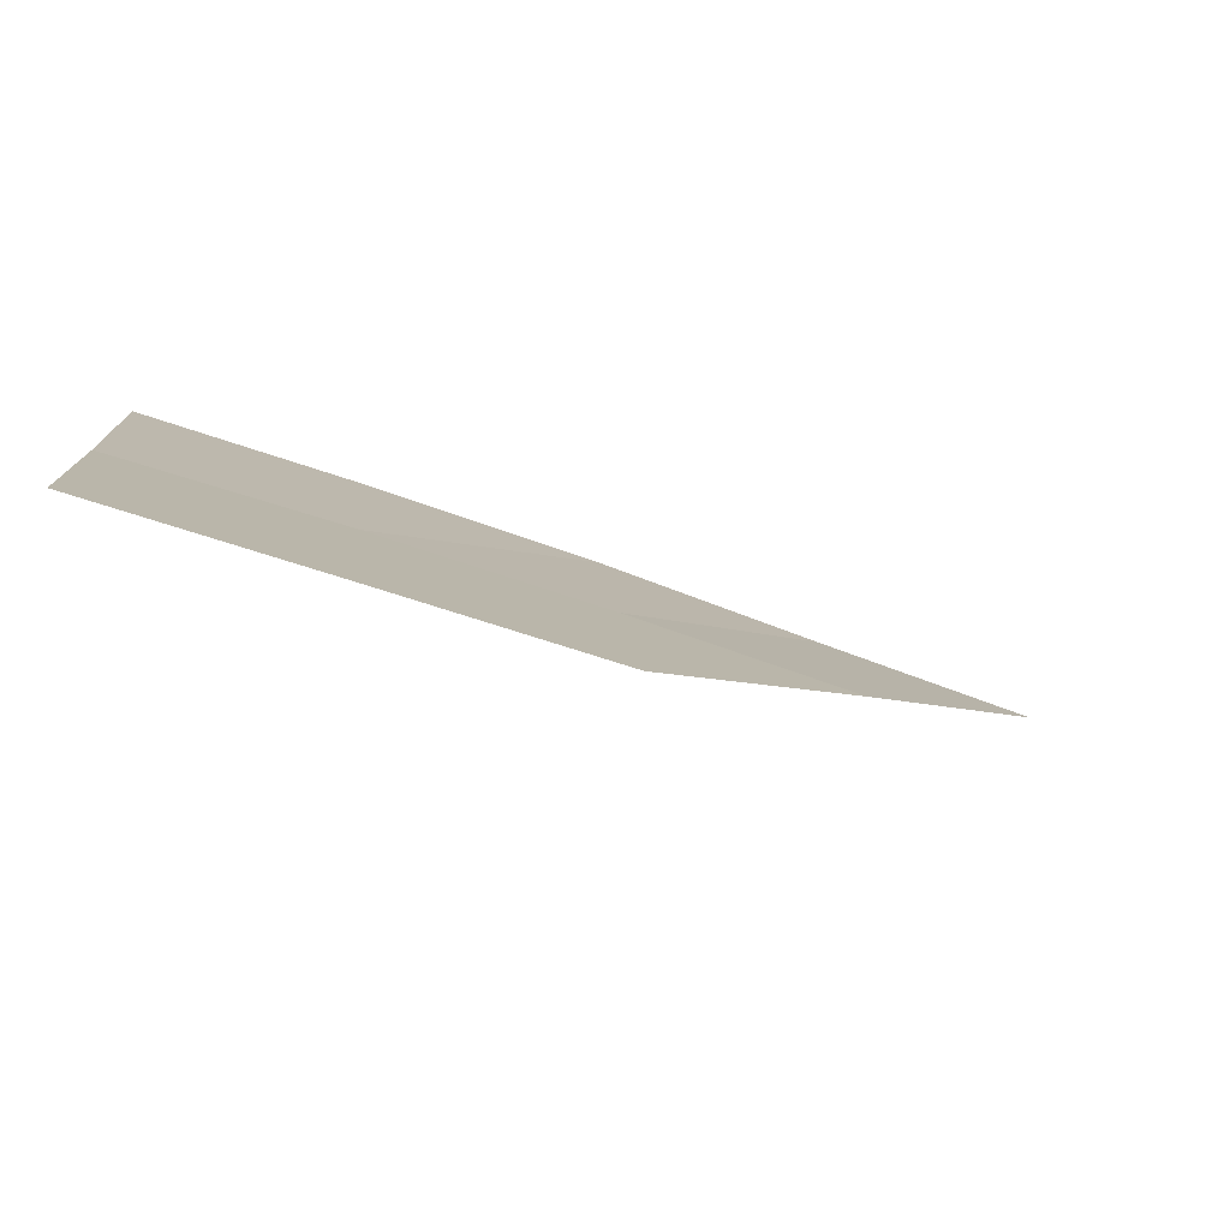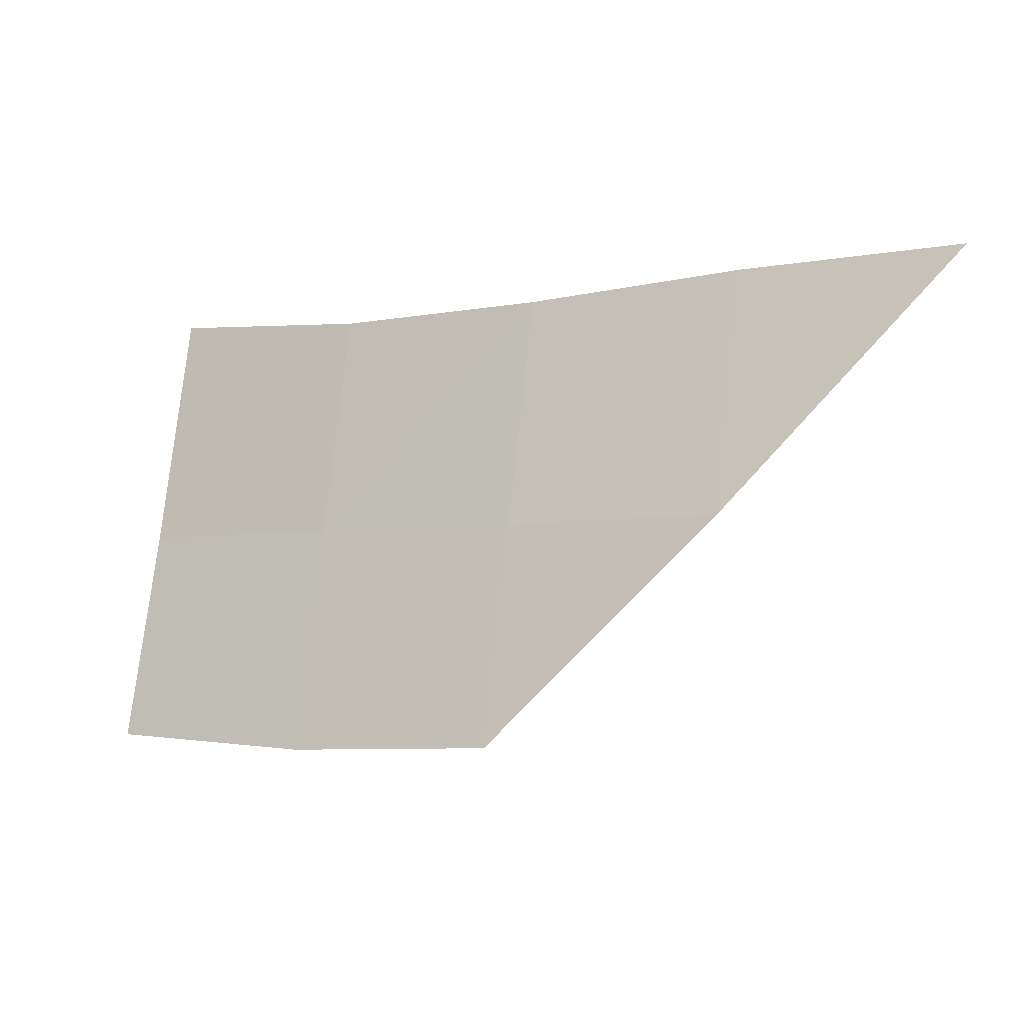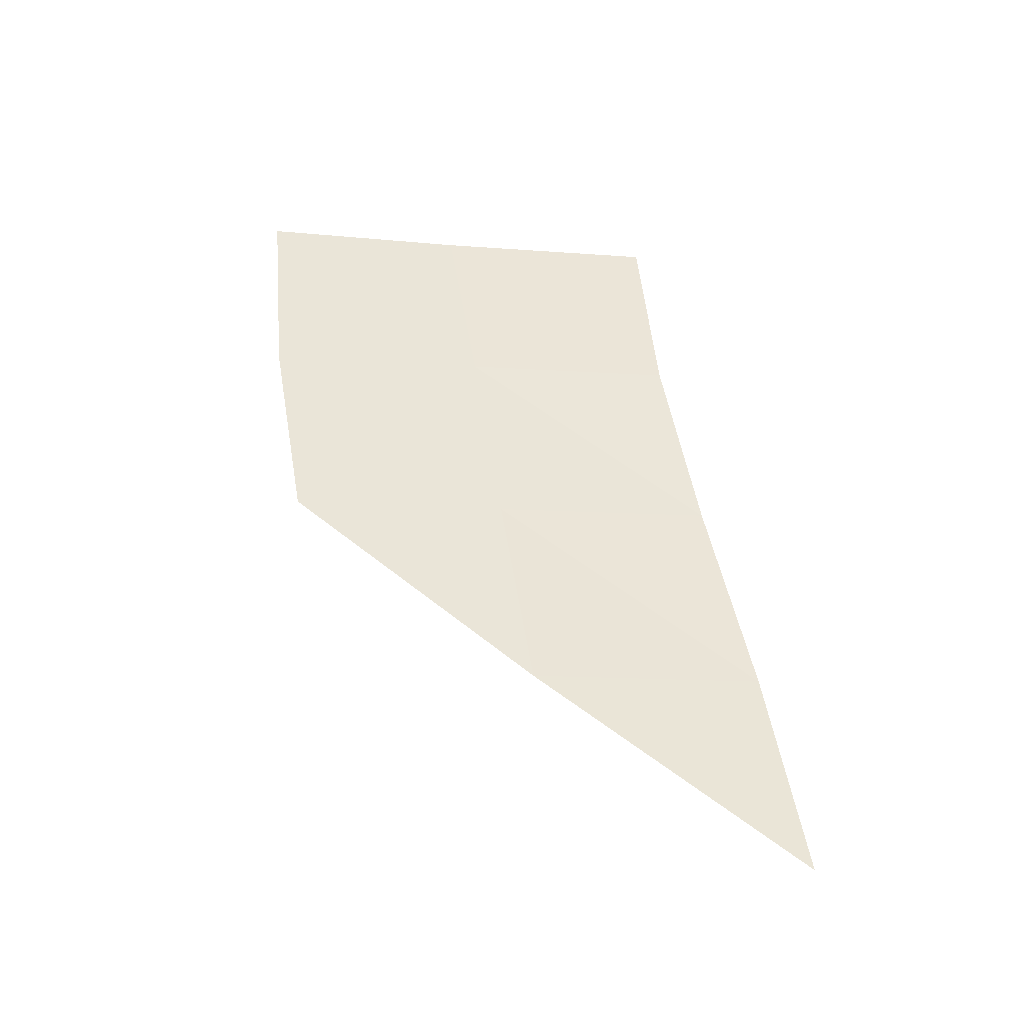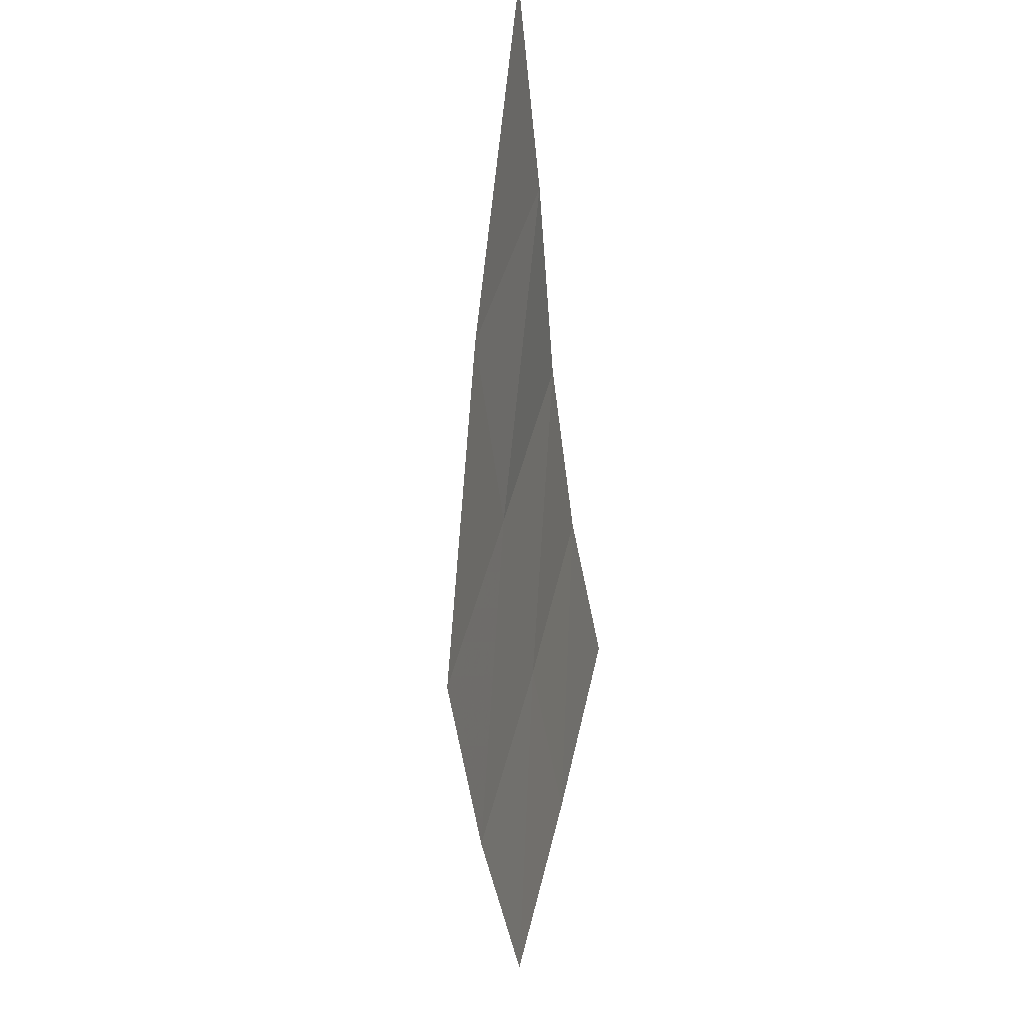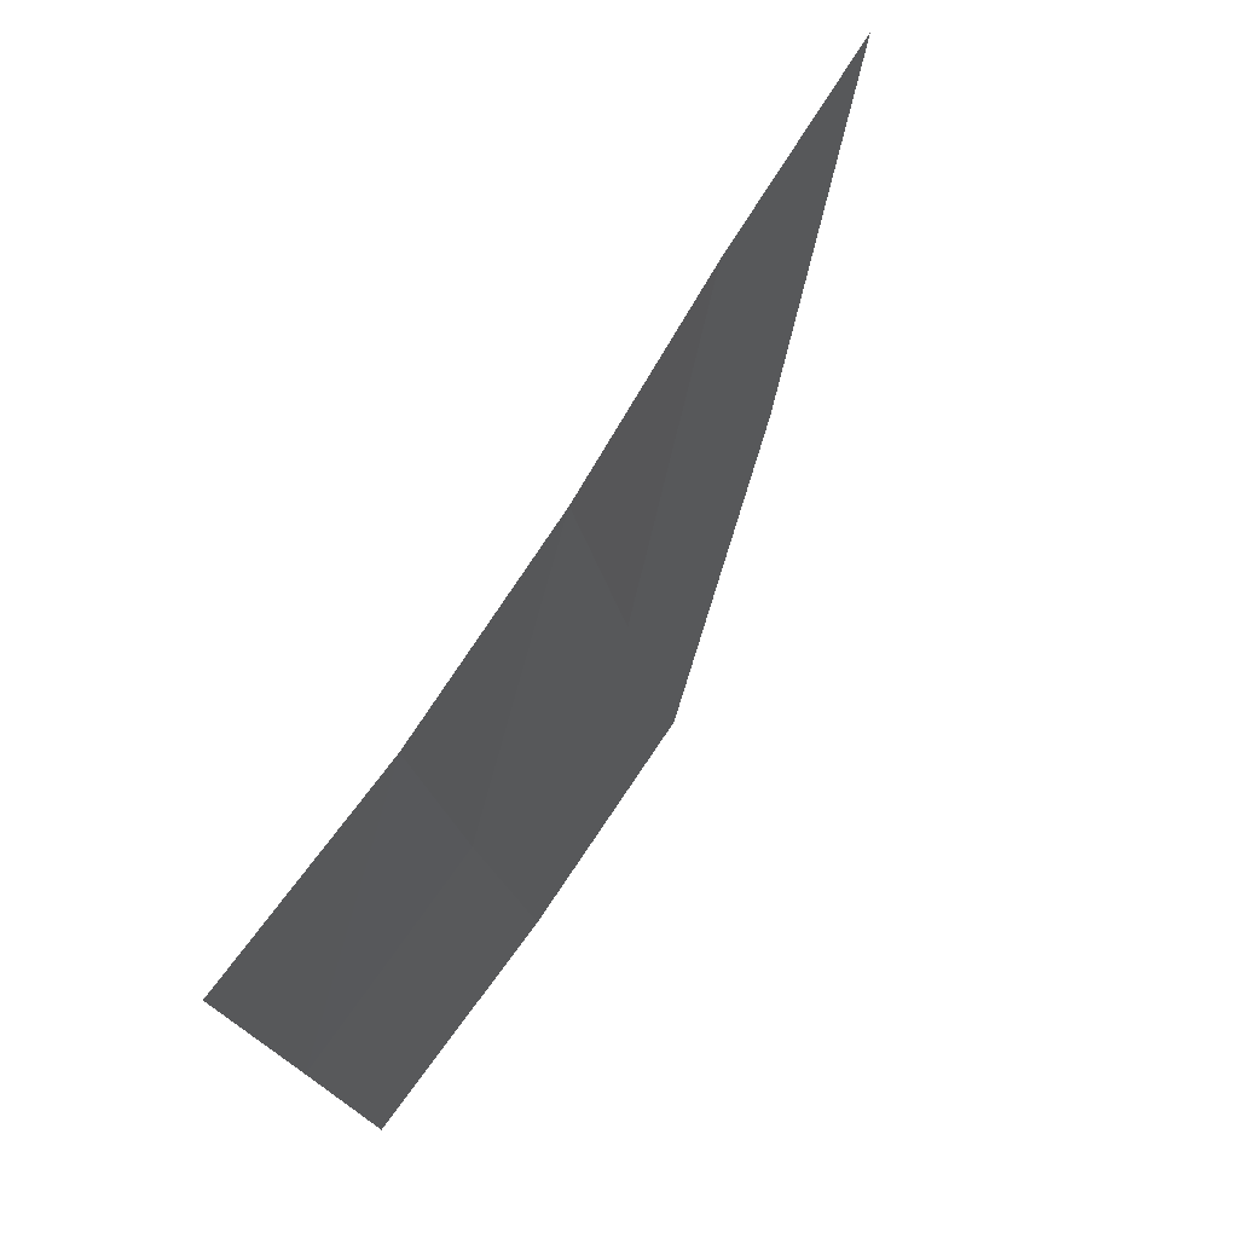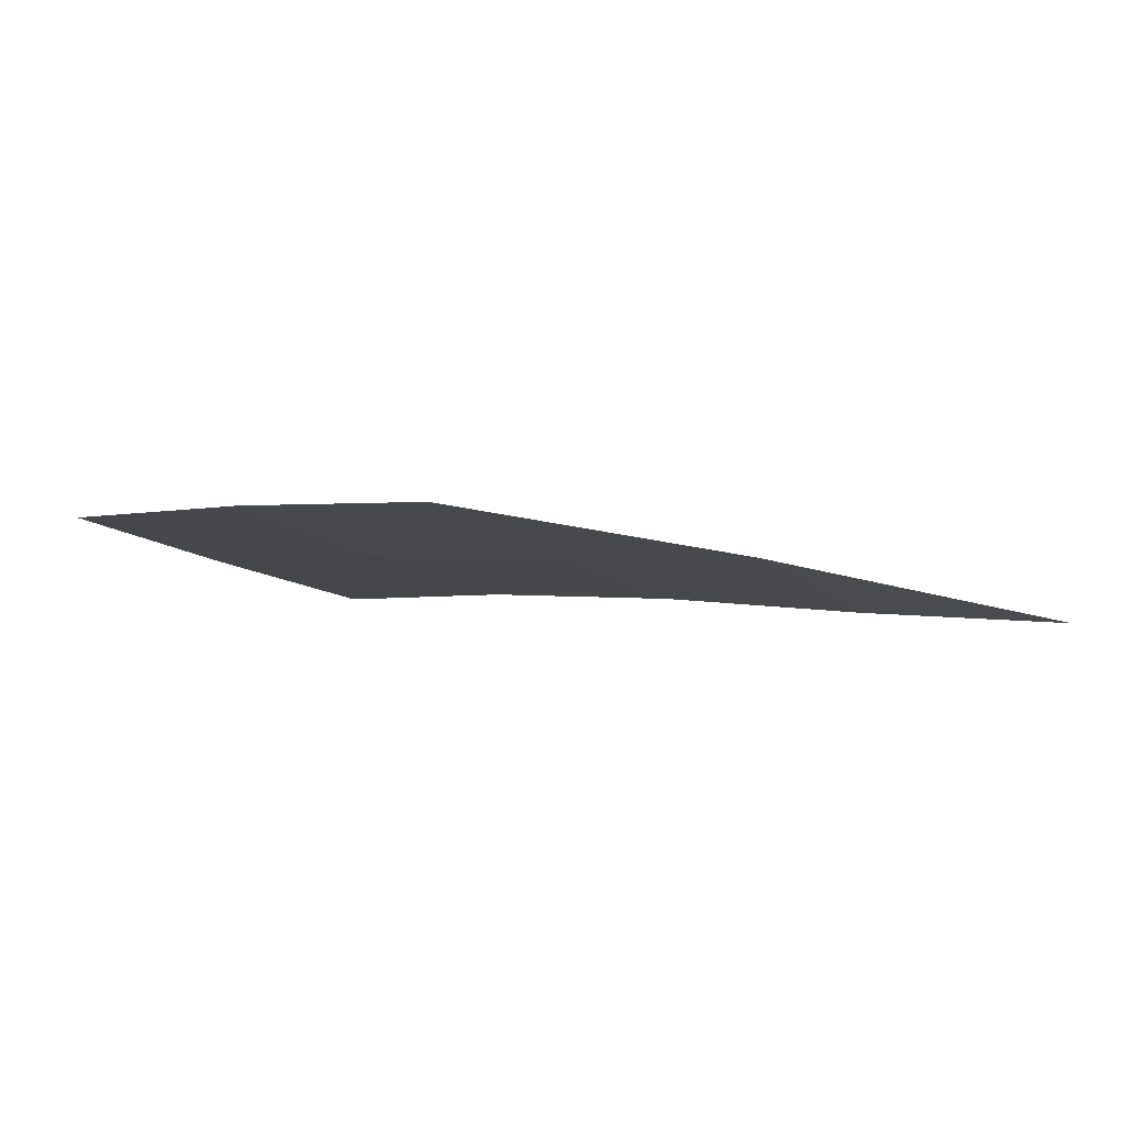
<metadata>
{"format":"obj","ext":"obj","renderer":"f3d","projection":"perspective","resolution":1024,"background":"white","views":[{"elev":-66.6,"azim":-20.3,"up":"+Y"},{"elev":-3.7,"azim":28.3,"up":"+Y"},{"elev":50.9,"azim":81.9,"up":"+Z"},{"elev":-47.6,"azim":96.8,"up":"+Y"},{"elev":74.0,"azim":-56.7,"up":"+Y"},{"elev":1.3,"azim":32.0,"up":"+Z"}]}
</metadata>
<code>
v 1.639 15.2 -2.681
v 1.638 15.11 -2.661
v 1.542 15.11 -2.664
v 1.542 15.11 -2.664
v 1.543 15.21 -2.686
v 1.639 15.2 -2.681
v 1.735 15.21 -2.682
v 1.735 15.11 -2.659
v 1.638 15.11 -2.661
v 1.638 15.11 -2.661
v 1.639 15.2 -2.681
v 1.735 15.21 -2.682
v 1.831 15.21 -2.686
v 1.831 15.11 -2.659
v 1.735 15.11 -2.659
v 1.735 15.11 -2.659
v 1.735 15.21 -2.682
v 1.831 15.21 -2.686
v 1.831 15.11 -2.659
v 1.831 15.21 -2.686
v 1.928 15.21 -2.688
v 1.638 15.11 -2.661
v 1.64 15.01 -2.638
v 1.542 15.01 -2.643
v 1.542 15.01 -2.643
v 1.542 15.11 -2.664
v 1.638 15.11 -2.661
v 1.735 15.11 -2.659
v 1.735 15.01 -2.637
v 1.64 15.01 -2.638
v 1.64 15.01 -2.638
v 1.638 15.11 -2.661
v 1.735 15.11 -2.659
v 1.735 15.01 -2.637
v 1.735 15.11 -2.659
v 1.831 15.11 -2.659
f 1 2 3
f 4 5 6
f 7 8 9
f 10 11 12
f 13 14 15
f 16 17 18
f 19 20 21
f 22 23 24
f 25 26 27
f 28 29 30
f 31 32 33
f 34 35 36

</code>
